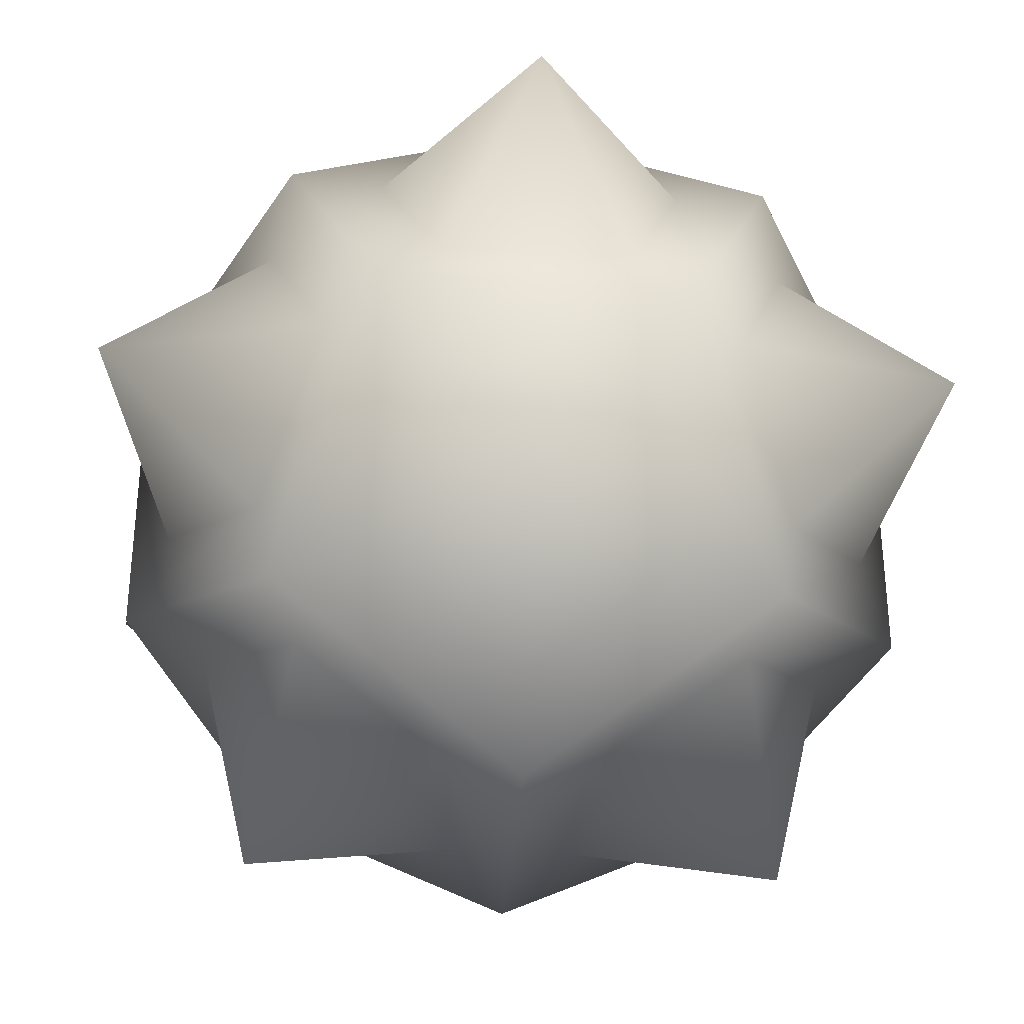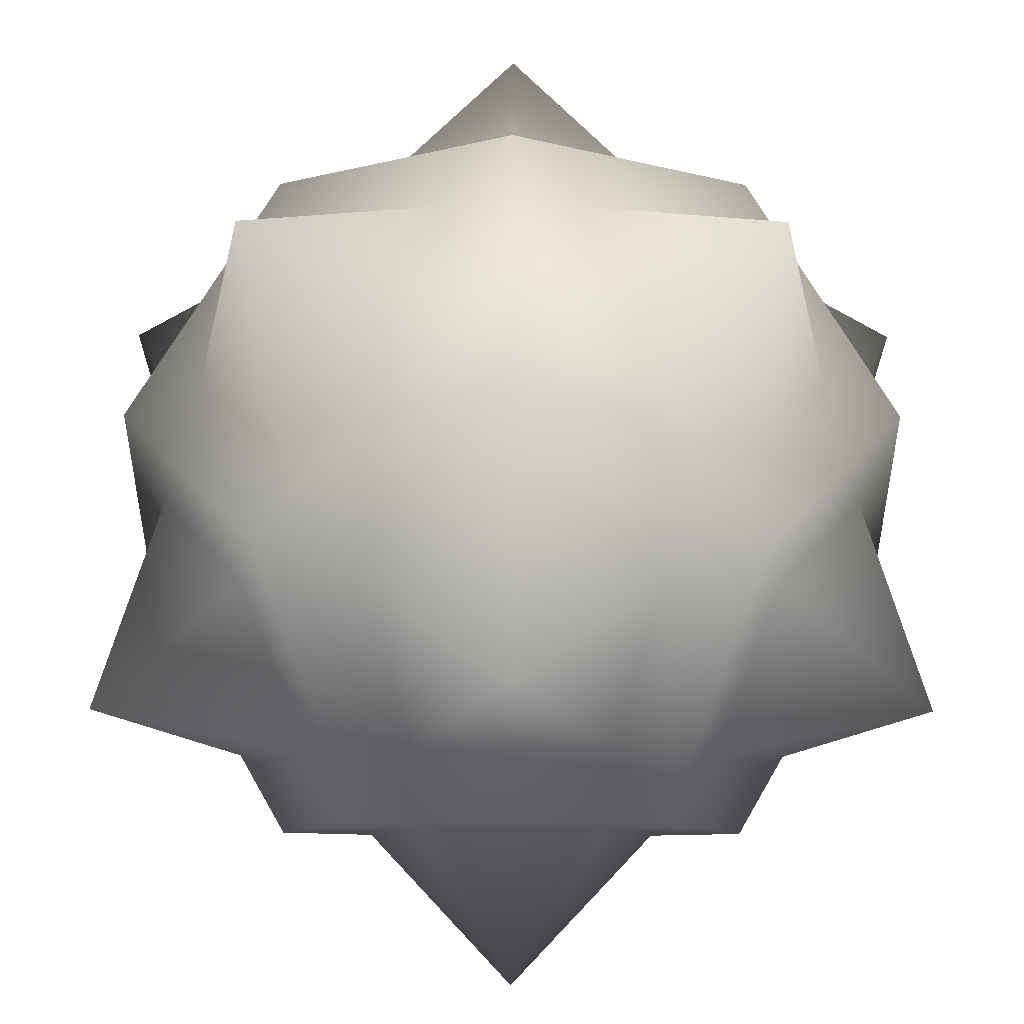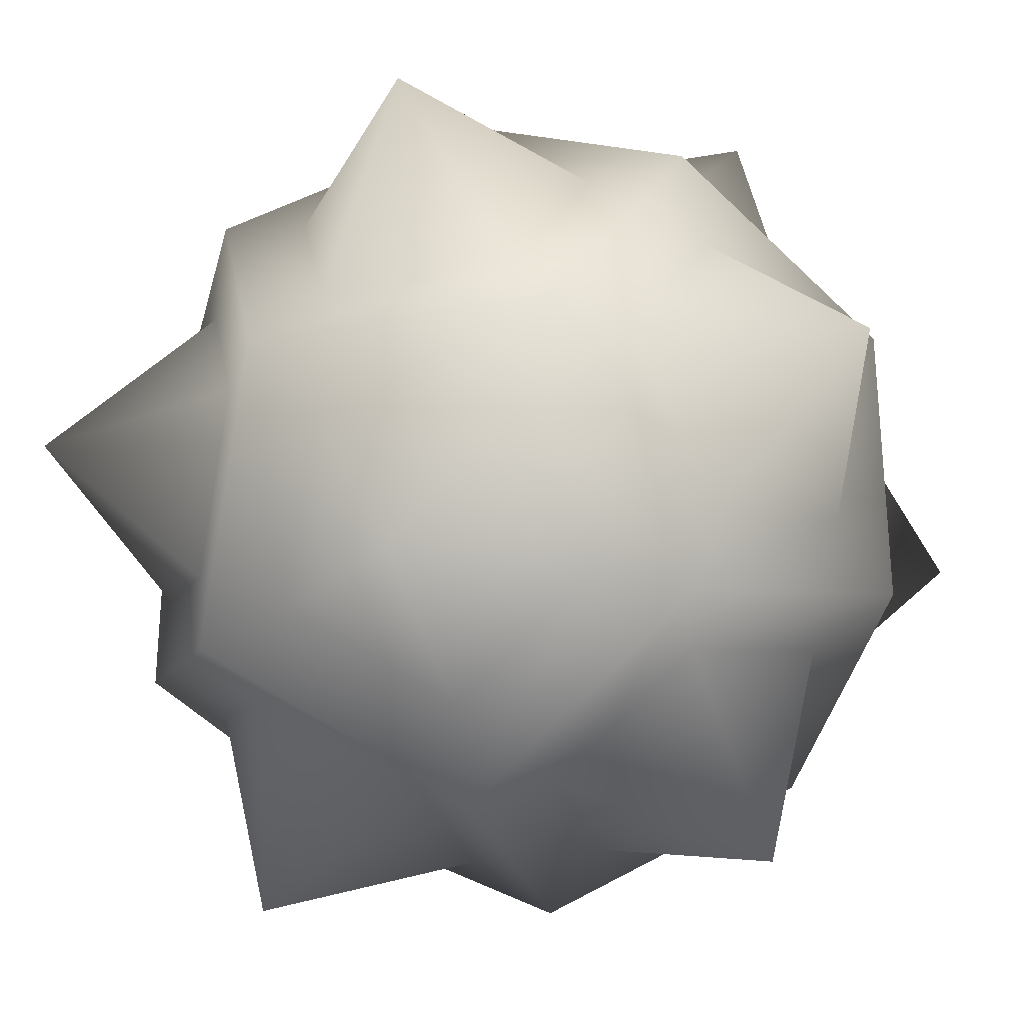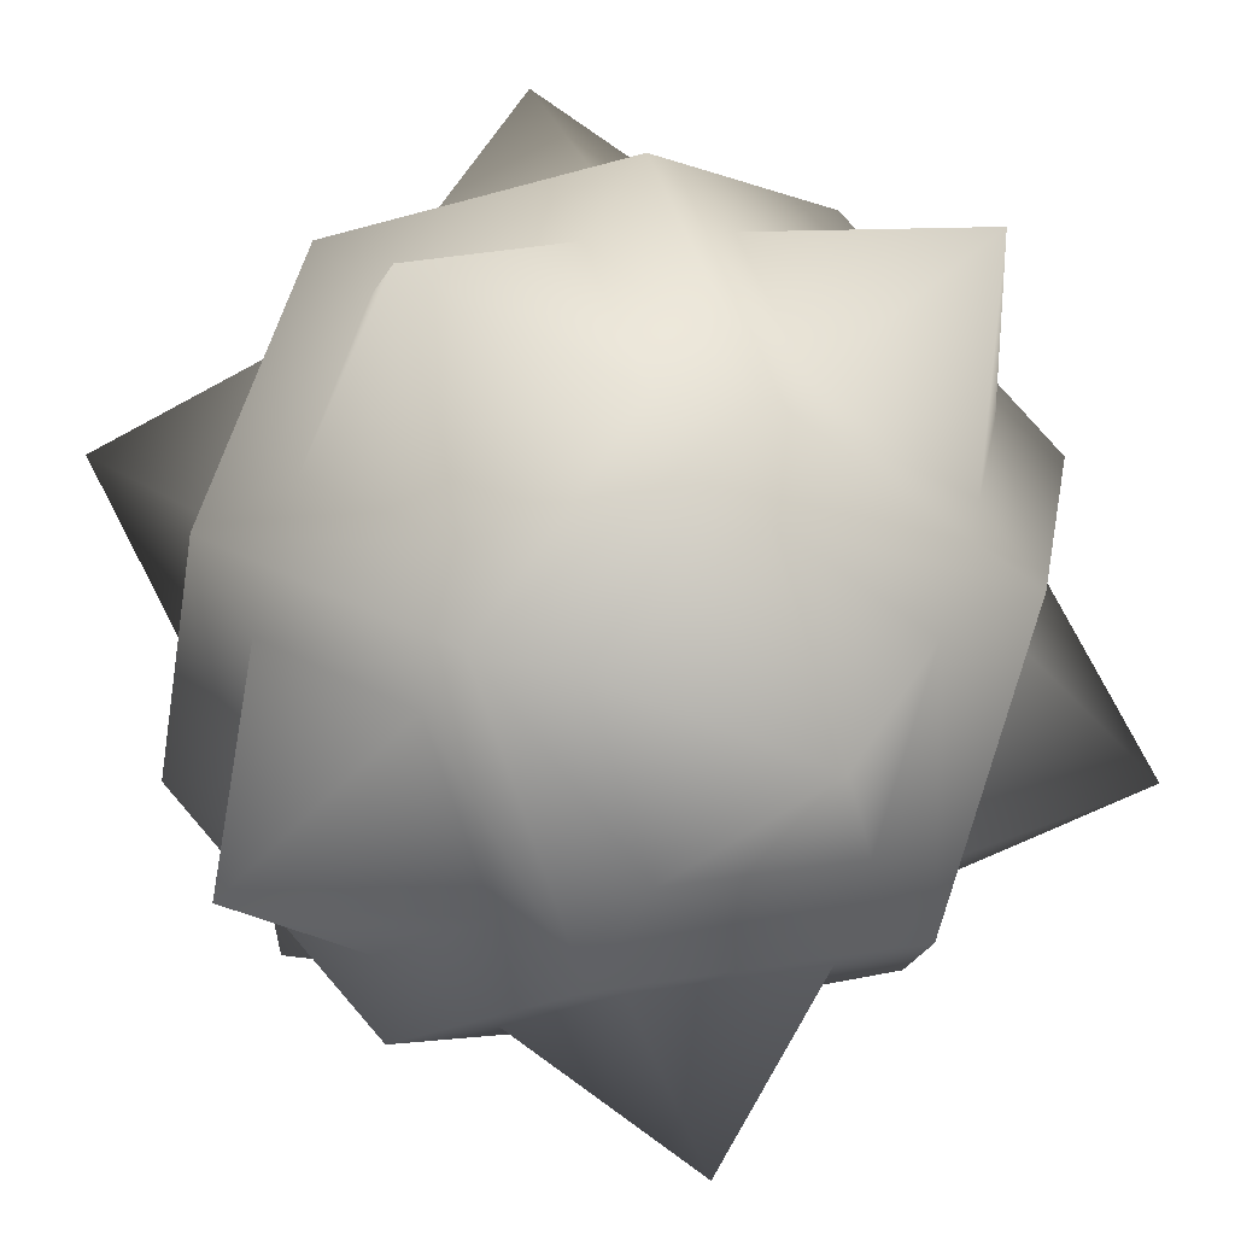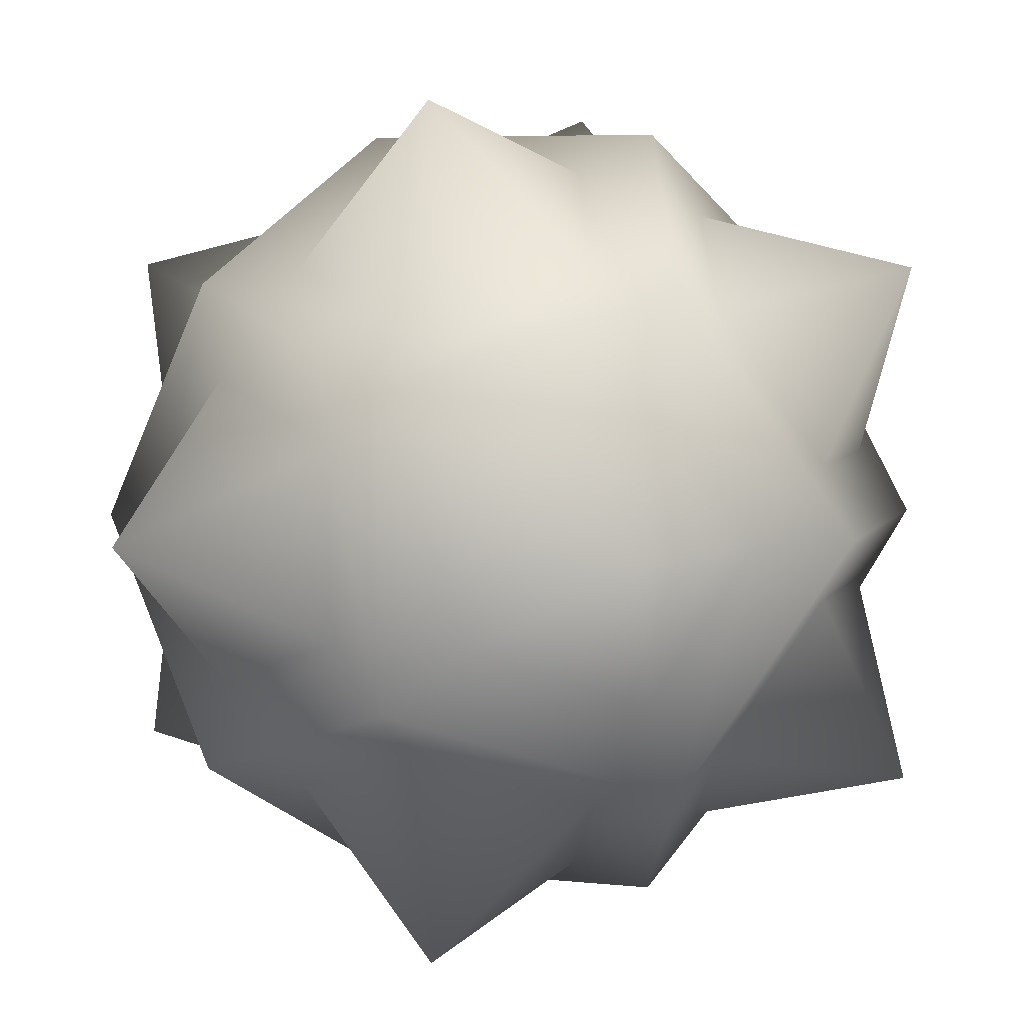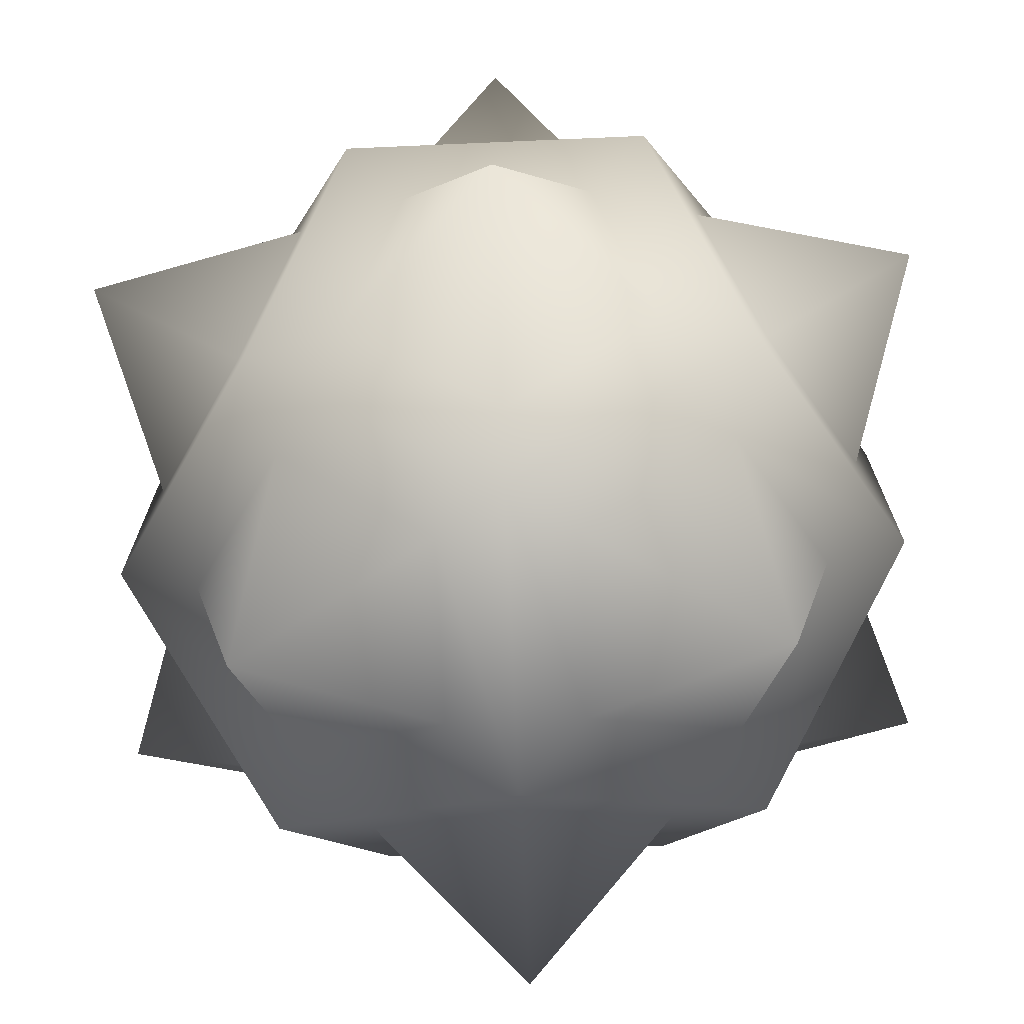
<metadata>
{"format":"obj","ext":"obj","renderer":"f3d","projection":"perspective","resolution":1024,"background":"white","views":[{"elev":-33.5,"azim":86.0,"up":"+Y"},{"elev":49.5,"azim":-179.8,"up":"+Z"},{"elev":-28.6,"azim":15.3,"up":"+Z"},{"elev":79.5,"azim":49.0,"up":"+Z"},{"elev":6.0,"azim":-72.2,"up":"+Z"},{"elev":-72.0,"azim":2.5,"up":"+Z"}]}
</metadata>
<code>
v -12.39 -8.566 14.76
v -3.828 -5.294 20.05
v -14.76 -5.302e-15 23.88
v -3.828 5.294 20.05
v -12.39 8.566 14.76
v -17.69 -2.551e-15 11.49
v -11.49 -17.69 -3.928e-15
v -14.76 -12.39 8.566
v -23.88 -14.76 -1e-06
v -20.05 -3.828 5.294
v -20.05 -3.828 -5.294
v -14.76 -12.39 -8.566
v 5.294 -20.05 -3.828
v -5.294 -20.05 -3.828
v 0 -23.88 -14.76
v -8.566 -14.76 -12.39
v 0 -11.49 -17.69
v 8.566 -14.76 -12.39
v 11.49 -17.69 -3.928e-15
v 14.76 -12.39 -8.566
v 23.88 -14.76 1e-06
v 20.05 -3.828 -5.294
v 20.05 -3.828 5.294
v 14.76 -12.39 8.566
v 12.39 -8.566 -14.76
v 3.828 -5.294 -20.05
v 14.76 5.302e-15 -23.88
v 3.828 5.294 -20.05
v 12.39 8.566 -14.76
v 17.69 2.551e-15 -11.49
v -3.828 -5.294 -20.05
v -12.39 -8.566 -14.76
v -14.76 5.302e-15 -23.88
v -17.69 2.551e-15 -11.49
v -12.39 8.566 -14.76
v -3.828 5.294 -20.05
v 20.05 3.828 5.294
v 20.05 3.828 -5.294
v 23.88 14.76 1e-06
v 14.76 12.39 -8.566
v 11.49 17.69 3.928e-15
v 14.76 12.39 8.566
v -5.294 -20.05 3.828
v 5.294 -20.05 3.828
v 0 -23.88 14.76
v 8.566 -14.76 12.39
v 0 -11.49 17.69
v -8.566 -14.76 12.39
v 3.828 -5.294 20.05
v 12.39 -8.566 14.76
v 14.76 -5.302e-15 23.88
v 17.69 -2.551e-15 11.49
v 12.39 8.566 14.76
v 3.828 5.294 20.05
v 0 11.49 17.69
v 8.566 14.76 12.39
v 0 23.88 14.76
v 5.294 20.05 3.828
v -5.294 20.05 3.828
v -8.566 14.76 12.39
v -5.294 20.05 -3.828
v 5.294 20.05 -3.828
v 0 23.88 -14.76
v 8.566 14.76 -12.39
v 0 11.49 -17.69
v -8.566 14.76 -12.39
v -20.05 3.828 -5.294
v -20.05 3.828 5.294
v -23.88 14.76 -1e-06
v -14.76 12.39 8.566
v -11.49 17.69 3.928e-15
v -14.76 12.39 -8.566
v -13.86 -13.86 13.86
v 0 -8.564 22.42
v 0 8.564 22.42
v -13.86 13.86 13.86
v -22.42 -1.902e-15 8.564
v -8.564 -22.42 -4.978e-15
v -13.86 -13.86 13.86
v -22.42 -1.902e-15 8.564
v -22.42 1.902e-15 -8.564
v -13.86 -13.86 -13.86
v 8.564 -22.42 -4.978e-15
v -8.564 -22.42 -4.978e-15
v -13.86 -13.86 -13.86
v 0 -8.564 -22.42
v 13.86 -13.86 -13.86
v 8.564 -22.42 -4.978e-15
v 13.86 -13.86 -13.86
v 22.42 1.902e-15 -8.564
v 22.42 -1.902e-15 8.564
v 13.86 -13.86 13.86
v 13.86 -13.86 -13.86
v 0 -8.564 -22.42
v 0 8.564 -22.42
v 13.86 13.86 -13.86
v 22.42 1.902e-15 -8.564
v 0 -8.564 -22.42
v -13.86 -13.86 -13.86
v -22.42 1.902e-15 -8.564
v -13.86 13.86 -13.86
v 0 8.564 -22.42
v 22.42 -1.902e-15 8.564
v 22.42 1.902e-15 -8.564
v 13.86 13.86 -13.86
v 8.564 22.42 4.978e-15
v 13.86 13.86 13.86
v -8.564 -22.42 -4.978e-15
v 8.564 -22.42 -4.978e-15
v 13.86 -13.86 13.86
v 0 -8.564 22.42
v -13.86 -13.86 13.86
v 0 -8.564 22.42
v 13.86 -13.86 13.86
v 22.42 -1.902e-15 8.564
v 13.86 13.86 13.86
v 0 8.564 22.42
v 0 8.564 22.42
v 13.86 13.86 13.86
v 8.564 22.42 4.978e-15
v -8.564 22.42 4.978e-15
v -13.86 13.86 13.86
v -8.564 22.42 4.978e-15
v 8.564 22.42 4.978e-15
v 13.86 13.86 -13.86
v 0 8.564 -22.42
v -13.86 13.86 -13.86
v -22.42 1.902e-15 -8.564
v -22.42 -1.902e-15 8.564
v -13.86 13.86 13.86
v -8.564 22.42 4.978e-15
v -13.86 13.86 -13.86
g Projectile2HP_map1_0
f 1 2 3
f 2 4 3
f 4 5 3
f 5 6 3
f 6 1 3
f 7 8 9
f 8 10 9
f 10 11 9
f 11 12 9
f 12 7 9
f 13 14 15
f 14 16 15
f 16 17 15
f 17 18 15
f 18 13 15
f 19 20 21
f 20 22 21
f 22 23 21
f 23 24 21
f 24 19 21
f 25 26 27
f 26 28 27
f 28 29 27
f 29 30 27
f 30 25 27
f 31 32 33
f 32 34 33
f 34 35 33
f 35 36 33
f 36 31 33
f 37 38 39
f 38 40 39
f 40 41 39
f 41 42 39
f 42 37 39
f 43 44 45
f 44 46 45
f 46 47 45
f 47 48 45
f 48 43 45
f 49 50 51
f 50 52 51
f 52 53 51
f 53 54 51
f 54 49 51
f 55 56 57
f 56 58 57
f 58 59 57
f 59 60 57
f 60 55 57
f 61 62 63
f 62 64 63
f 64 65 63
f 65 66 63
f 66 61 63
f 67 68 69
f 68 70 69
f 70 71 69
f 71 72 69
f 72 67 69
f 73 74 2
f 73 2 1
f 74 75 4
f 74 4 2
f 75 76 5
f 75 5 4
f 76 77 6
f 76 6 5
f 77 73 1
f 77 1 6
f 78 79 8
f 78 8 7
f 79 80 10
f 79 10 8
f 80 81 11
f 80 11 10
f 81 82 12
f 81 12 11
f 82 78 7
f 82 7 12
f 83 84 14
f 83 14 13
f 84 85 16
f 84 16 14
f 85 86 17
f 85 17 16
f 86 87 18
f 86 18 17
f 87 83 13
f 87 13 18
f 88 89 20
f 88 20 19
f 89 90 22
f 89 22 20
f 90 91 23
f 90 23 22
f 91 92 24
f 91 24 23
f 92 88 19
f 92 19 24
f 93 94 26
f 93 26 25
f 94 95 28
f 94 28 26
f 95 96 29
f 95 29 28
f 96 97 30
f 96 30 29
f 97 93 25
f 97 25 30
f 98 99 32
f 98 32 31
f 99 100 34
f 99 34 32
f 100 101 35
f 100 35 34
f 101 102 36
f 101 36 35
f 102 98 31
f 102 31 36
f 103 104 38
f 103 38 37
f 104 105 40
f 104 40 38
f 105 106 41
f 105 41 40
f 106 107 42
f 106 42 41
f 107 103 37
f 107 37 42
f 108 109 44
f 108 44 43
f 109 110 46
f 109 46 44
f 110 111 47
f 110 47 46
f 111 112 48
f 111 48 47
f 112 108 43
f 112 43 48
f 113 114 50
f 113 50 49
f 114 115 52
f 114 52 50
f 115 116 53
f 115 53 52
f 116 117 54
f 116 54 53
f 117 113 49
f 117 49 54
f 118 119 56
f 118 56 55
f 119 120 58
f 119 58 56
f 120 121 59
f 120 59 58
f 121 122 60
f 121 60 59
f 122 118 55
f 122 55 60
f 123 124 62
f 123 62 61
f 124 125 64
f 124 64 62
f 125 126 65
f 125 65 64
f 126 127 66
f 126 66 65
f 127 123 61
f 127 61 66
f 128 129 68
f 128 68 67
f 129 130 70
f 129 70 68
f 130 131 71
f 130 71 70
f 131 132 72
f 131 72 71
f 132 128 67
f 132 67 72

</code>
